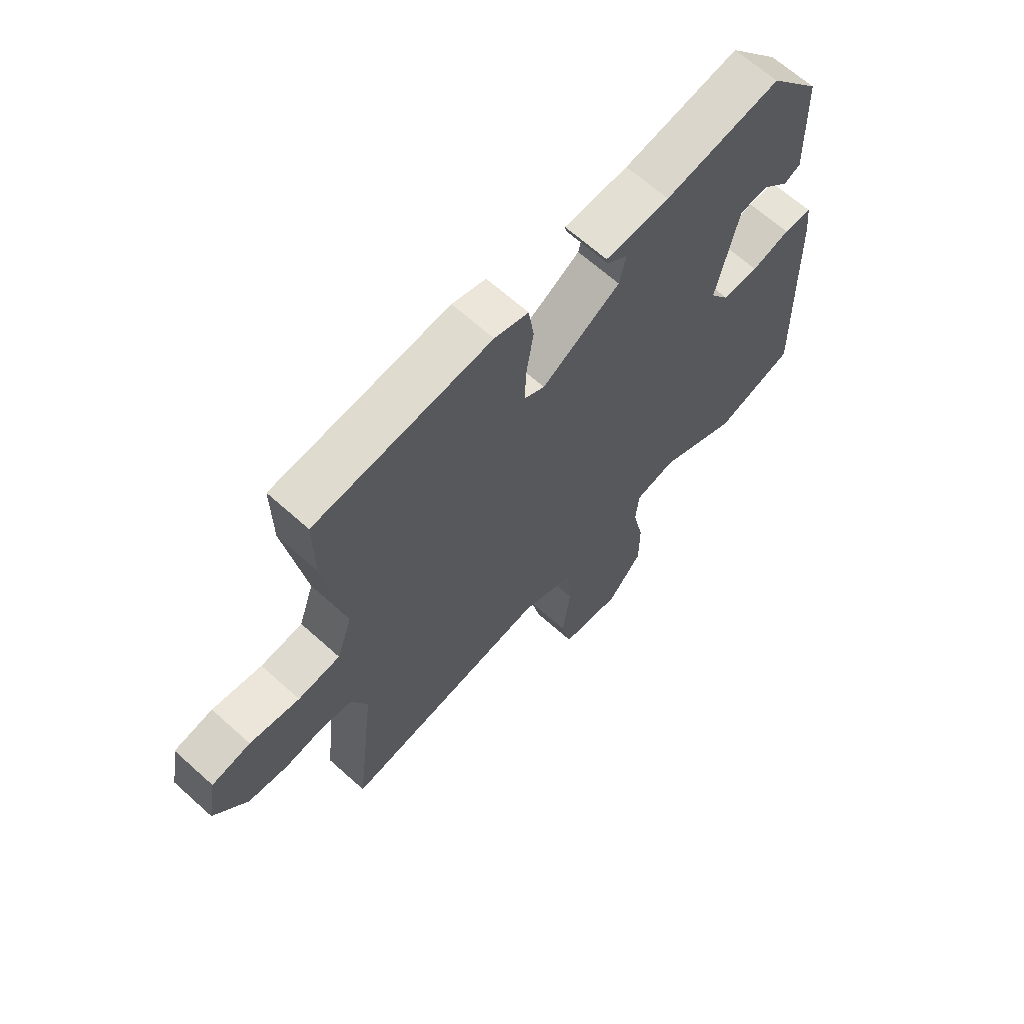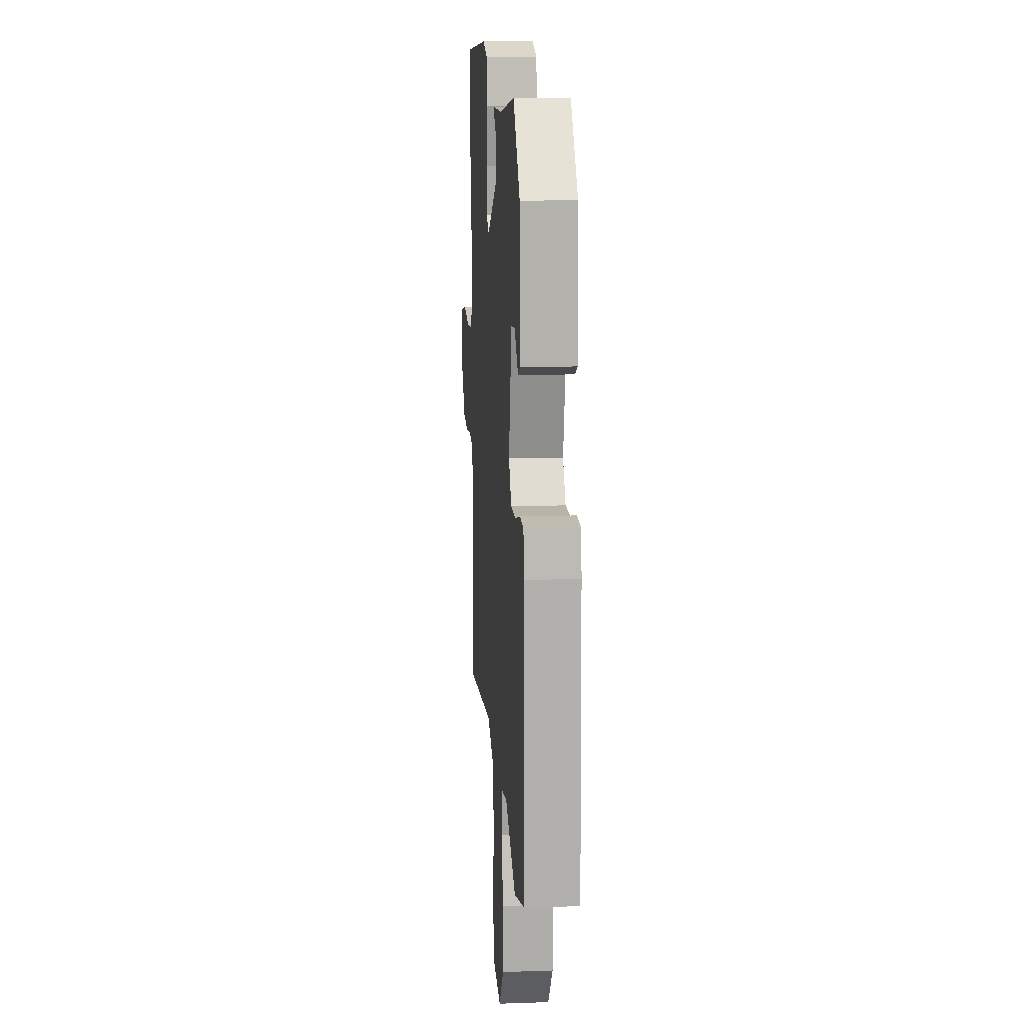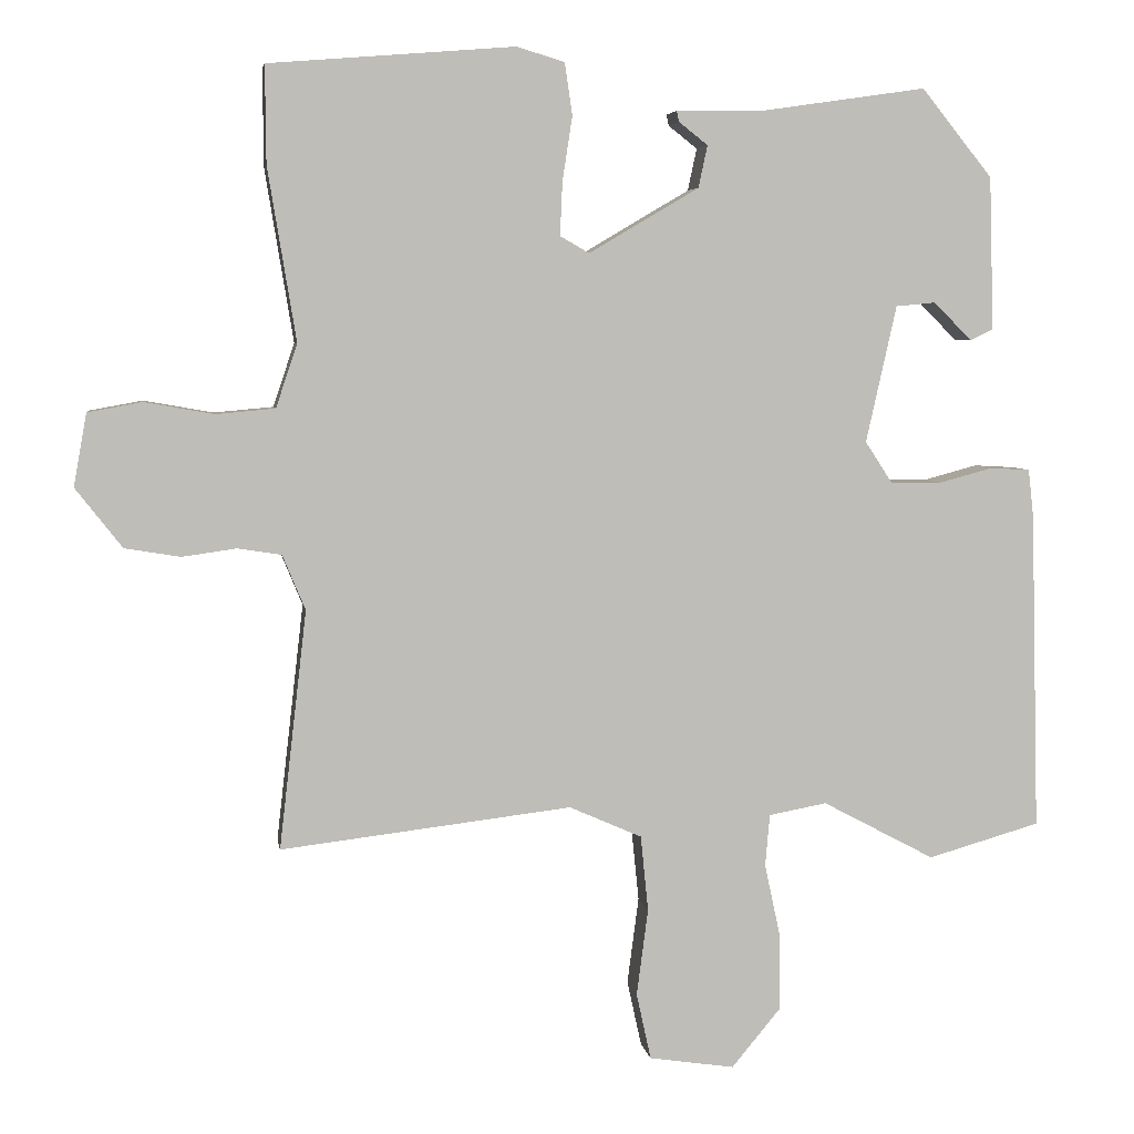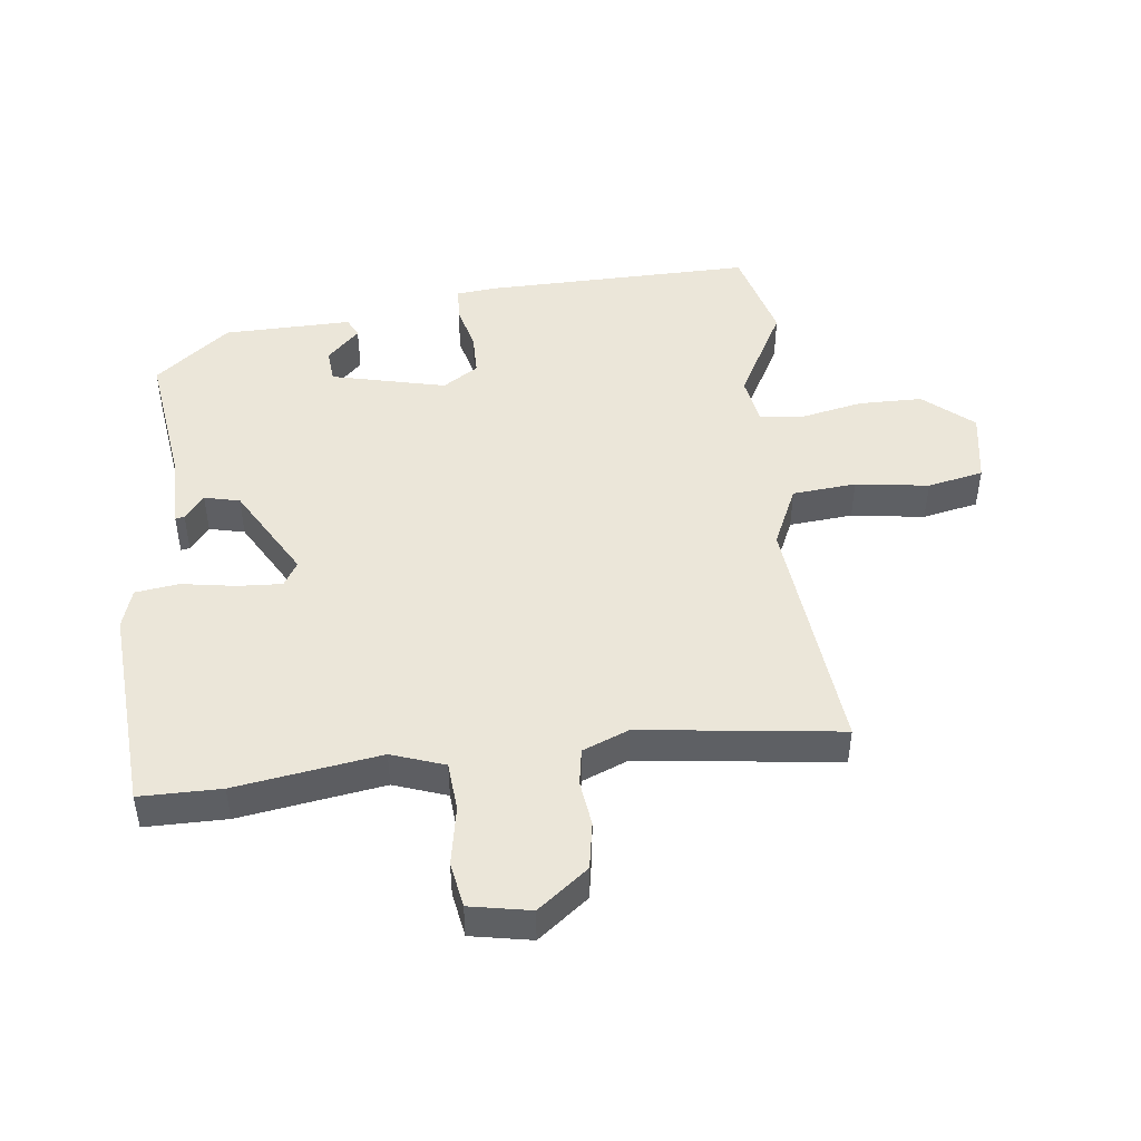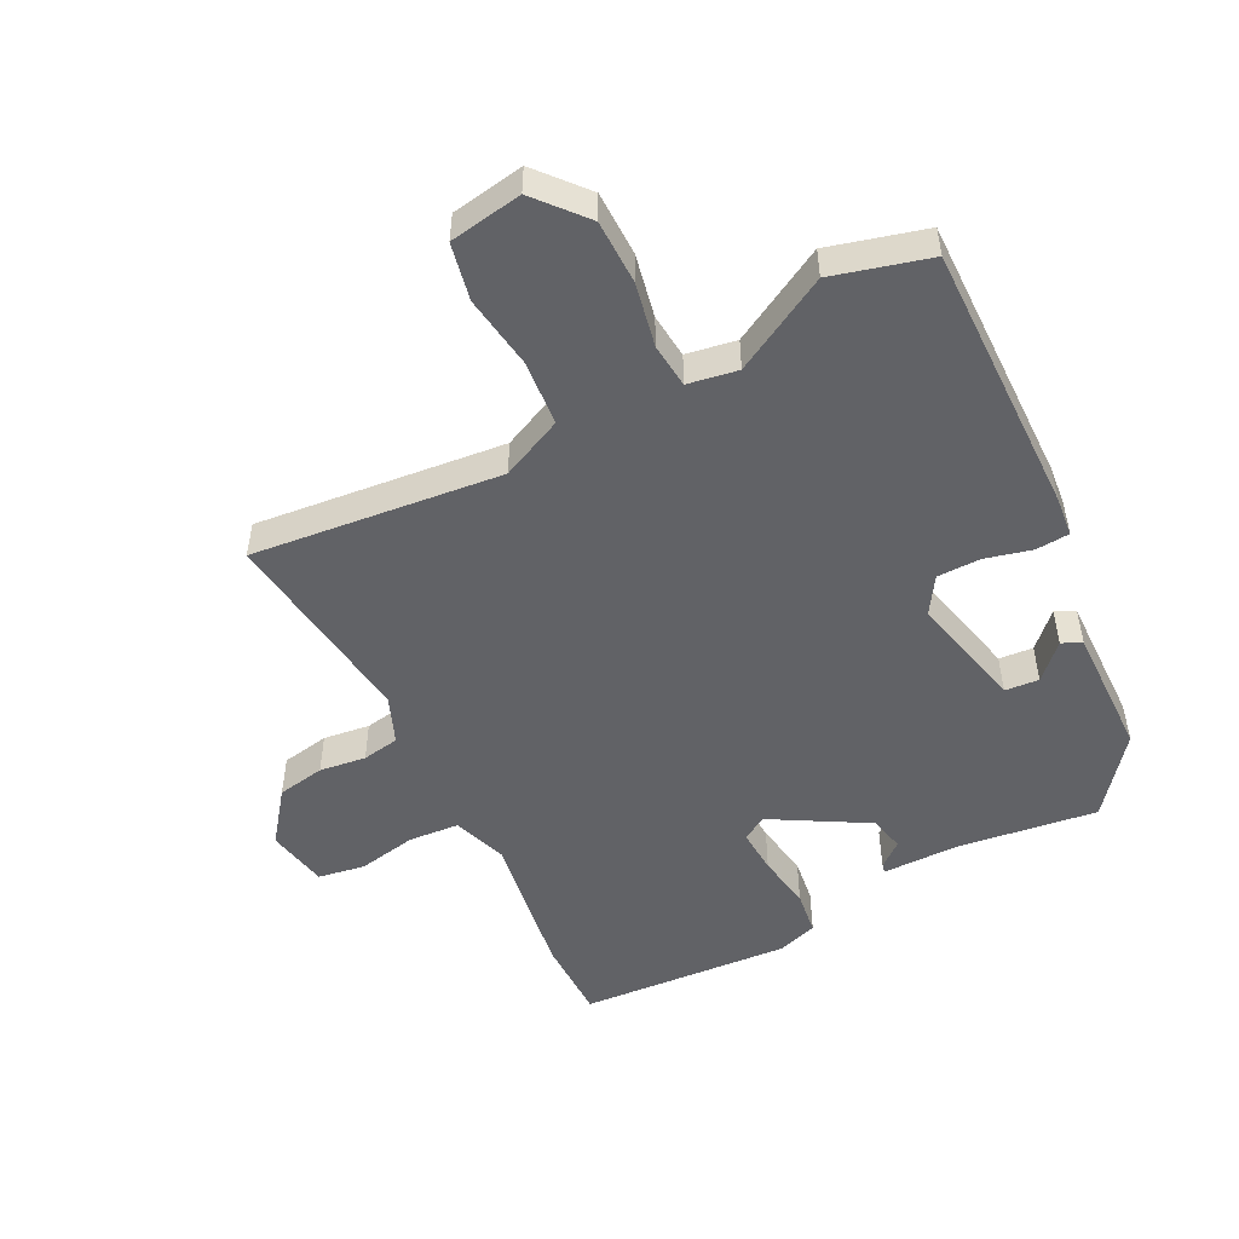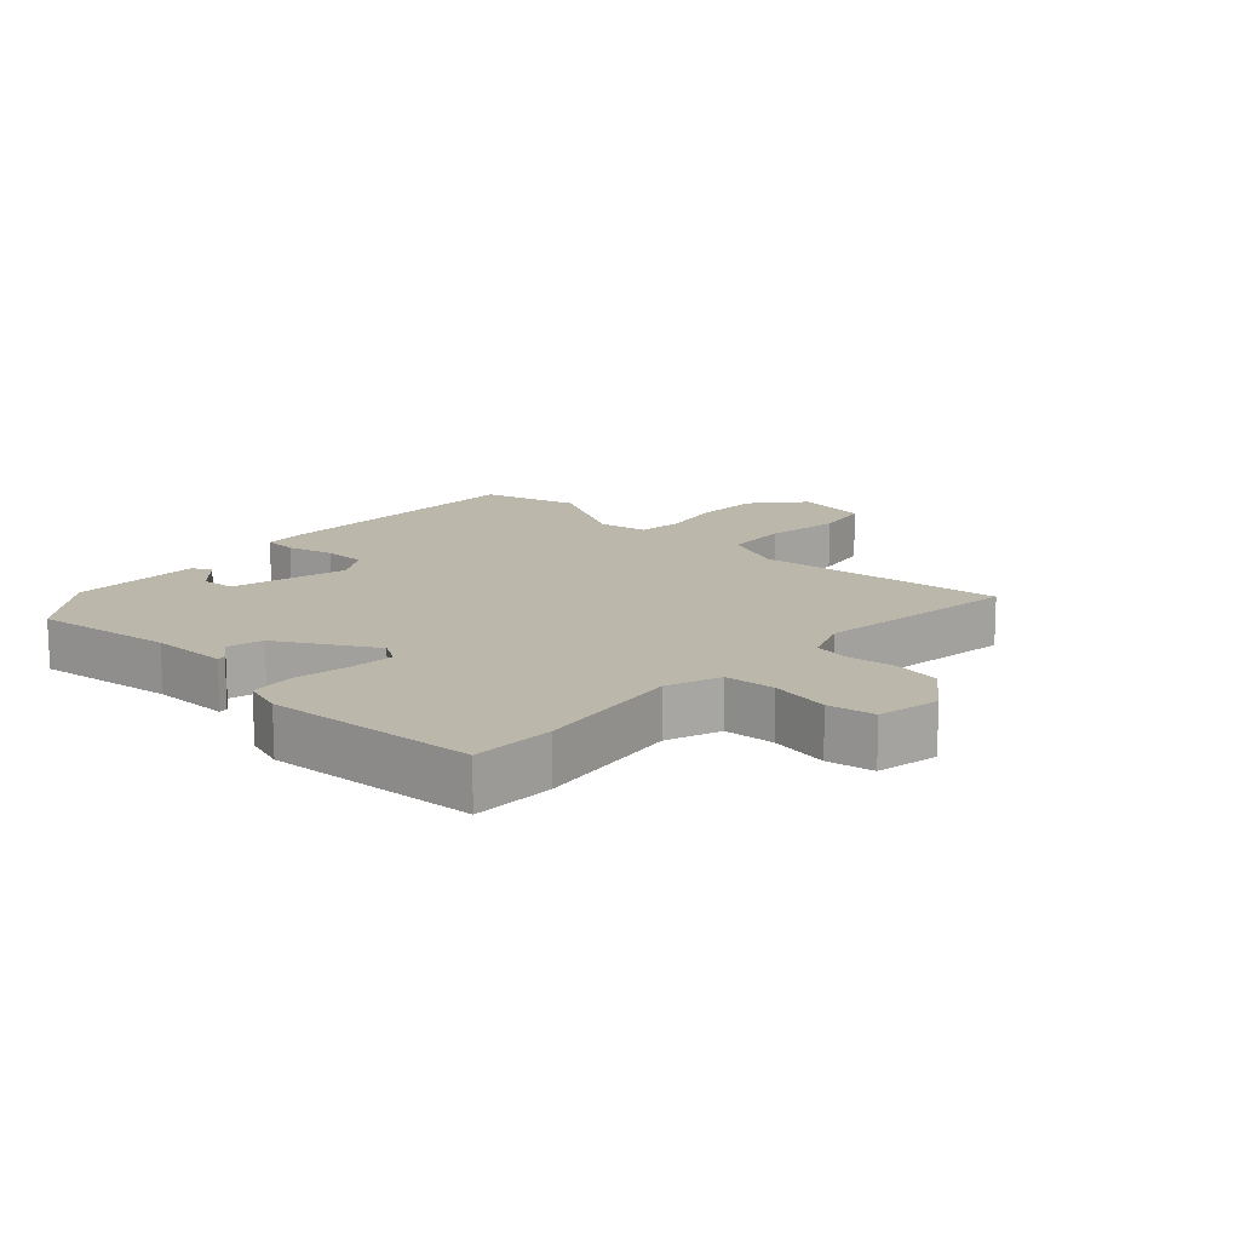
<metadata>
{"format":"obj","ext":"obj","renderer":"f3d","projection":"perspective","resolution":1024,"background":"white","views":[{"elev":65.7,"azim":132.1,"up":"+Z"},{"elev":13.2,"azim":-94.5,"up":"+Z"},{"elev":5.1,"azim":171.1,"up":"+Z"},{"elev":47.2,"azim":84.0,"up":"+Y"},{"elev":-50.7,"azim":-152.3,"up":"+Y"},{"elev":14.5,"azim":43.8,"up":"+Y"}]}
</metadata>
<code>
v -0.361 0.07 0.492
v -0.149 0.07 0.461
v -0.031 0.07 0.459
v -0.034 0.07 0.445
v -0.072 0.07 0.415
v -0.06 0.07 0.36
v 0.084 0.07 0.275
v 0.122 0.07 0.297
v 0.119 0.07 0.366
v 0.106 0.07 0.451
v 0.116 0.07 0.519
v 0.178 0.07 0.538
v 0.5 0.07 0.512
v 0.499 0.07 0.385
v 0.462 0.07 0.159
v 0.49 0.07 0.076
v 0.567 0.07 0.069
v 0.658 0.07 0.085
v 0.729 0.07 0.072
v 0.746 0.07 -0.023
v 0.685 0.07 -0.101
v 0.612 0.07 -0.113
v 0.541 0.07 -0.103
v 0.484 0.07 -0.112
v 0.454 0.07 -0.184
v 0.49 0.07 -0.496
v 0.109 0.07 -0.451
v 0.014 0.07 -0.493
v 0.004 0.07 -0.592
v 0.019 0.07 -0.706
v 0 0.07 -0.793
v -0.112 0.07 -0.81
v -0.176 0.07 -0.733
v -0.176 0.07 -0.634
v -0.155 0.07 -0.537
v -0.161 0.07 -0.469
v -0.237 0.07 -0.455
v -0.384 0.07 -0.533
v -0.531 0.07 -0.491
v -0.52 0.07 -0.073
v -0.513 0.07 -0.011
v -0.461 0.07 -0.008
v -0.39 0.07 -0.027
v -0.324 0.07 -0.027
v -0.288 0.07 0.028
v -0.328 0.07 0.207
v -0.38 0.07 0.212
v -0.43 0.07 0.162
v -0.46 0.07 0.177
v -0.454 0.07 0.377
v -0.361 0 0.492
v -0.149 0 0.461
v -0.031 0 0.459
v -0.034 0 0.445
v -0.072 0 0.415
v -0.06 0 0.36
v 0.084 0 0.275
v 0.122 0 0.297
v 0.119 0 0.366
v 0.106 0 0.451
v 0.116 0 0.519
v 0.178 0 0.538
v 0.5 0 0.512
v 0.499 0 0.385
v 0.462 0 0.159
v 0.49 0 0.076
v 0.567 0 0.069
v 0.658 0 0.085
v 0.729 0 0.072
v 0.746 0 -0.023
v 0.685 0 -0.101
v 0.612 0 -0.113
v 0.541 0 -0.103
v 0.484 0 -0.112
v 0.454 0 -0.184
v 0.49 0 -0.496
v 0.109 0 -0.451
v 0.014 0 -0.493
v 0.004 0 -0.592
v 0.019 0 -0.706
v 0 0 -0.793
v -0.112 0 -0.81
v -0.176 0 -0.733
v -0.176 0 -0.634
v -0.155 0 -0.537
v -0.161 0 -0.469
v -0.237 0 -0.455
v -0.384 0 -0.533
v -0.531 0 -0.491
v -0.52 0 -0.073
v -0.513 0 -0.011
v -0.461 0 -0.008
v -0.39 0 -0.027
v -0.324 0 -0.027
v -0.288 0 0.028
v -0.328 0 0.207
v -0.38 0 0.212
v -0.43 0 0.162
v -0.46 0 0.177
v -0.454 0 0.377
f 47 48 49 50
f 46 47 50 1
f 45 46 1 2
f 40 41 42 43
f 40 43 44
f 37 38 39 40
f 36 37 40 44
f 32 33 34 35
f 32 35 36
f 29 30 31 32
f 28 29 32 36
f 27 28 36 44
f 25 26 27 44
f 20 21 22 23
f 20 23 24
f 17 18 19 20
f 16 17 20 24
f 15 16 24 25
f 13 14 15
f 12 13 15
f 9 10 11 12
f 8 9 12 15
f 7 8 15 25
f 2 3 4 5
f 45 2 5 6
f 25 44 45
f 6 7 25 45
f 100 99 98 97
f 51 100 97 96
f 52 51 96 95
f 93 92 91 90
f 94 93 90
f 90 89 88 87
f 94 90 87 86
f 85 84 83 82
f 86 85 82
f 82 81 80 79
f 86 82 79 78
f 94 86 78 77
f 94 77 76 75
f 73 72 71 70
f 74 73 70
f 70 69 68 67
f 74 70 67 66
f 75 74 66 65
f 65 64 63
f 65 63 62
f 62 61 60 59
f 65 62 59 58
f 75 65 58 57
f 55 54 53 52
f 56 55 52 95
f 95 94 75
f 95 75 57 56
f 1 51 52 2
f 2 52 53 3
f 3 53 54 4
f 4 54 55 5
f 5 55 56 6
f 6 56 57 7
f 7 57 58 8
f 8 58 59 9
f 9 59 60 10
f 10 60 61 11
f 11 61 62 12
f 12 62 63 13
f 13 63 64 14
f 14 64 65 15
f 15 65 66 16
f 16 66 67 17
f 17 67 68 18
f 18 68 69 19
f 19 69 70 20
f 20 70 71 21
f 21 71 72 22
f 22 72 73 23
f 23 73 74 24
f 24 74 75 25
f 25 75 76 26
f 26 76 77 27
f 27 77 78 28
f 28 78 79 29
f 29 79 80 30
f 30 80 81 31
f 31 81 82 32
f 32 82 83 33
f 33 83 84 34
f 34 84 85 35
f 35 85 86 36
f 36 86 87 37
f 37 87 88 38
f 38 88 89 39
f 39 89 90 40
f 40 90 91 41
f 41 91 92 42
f 42 92 93 43
f 43 93 94 44
f 44 94 95 45
f 45 95 96 46
f 46 96 97 47
f 47 97 98 48
f 48 98 99 49
f 49 99 100 50
f 50 100 51 1

</code>
